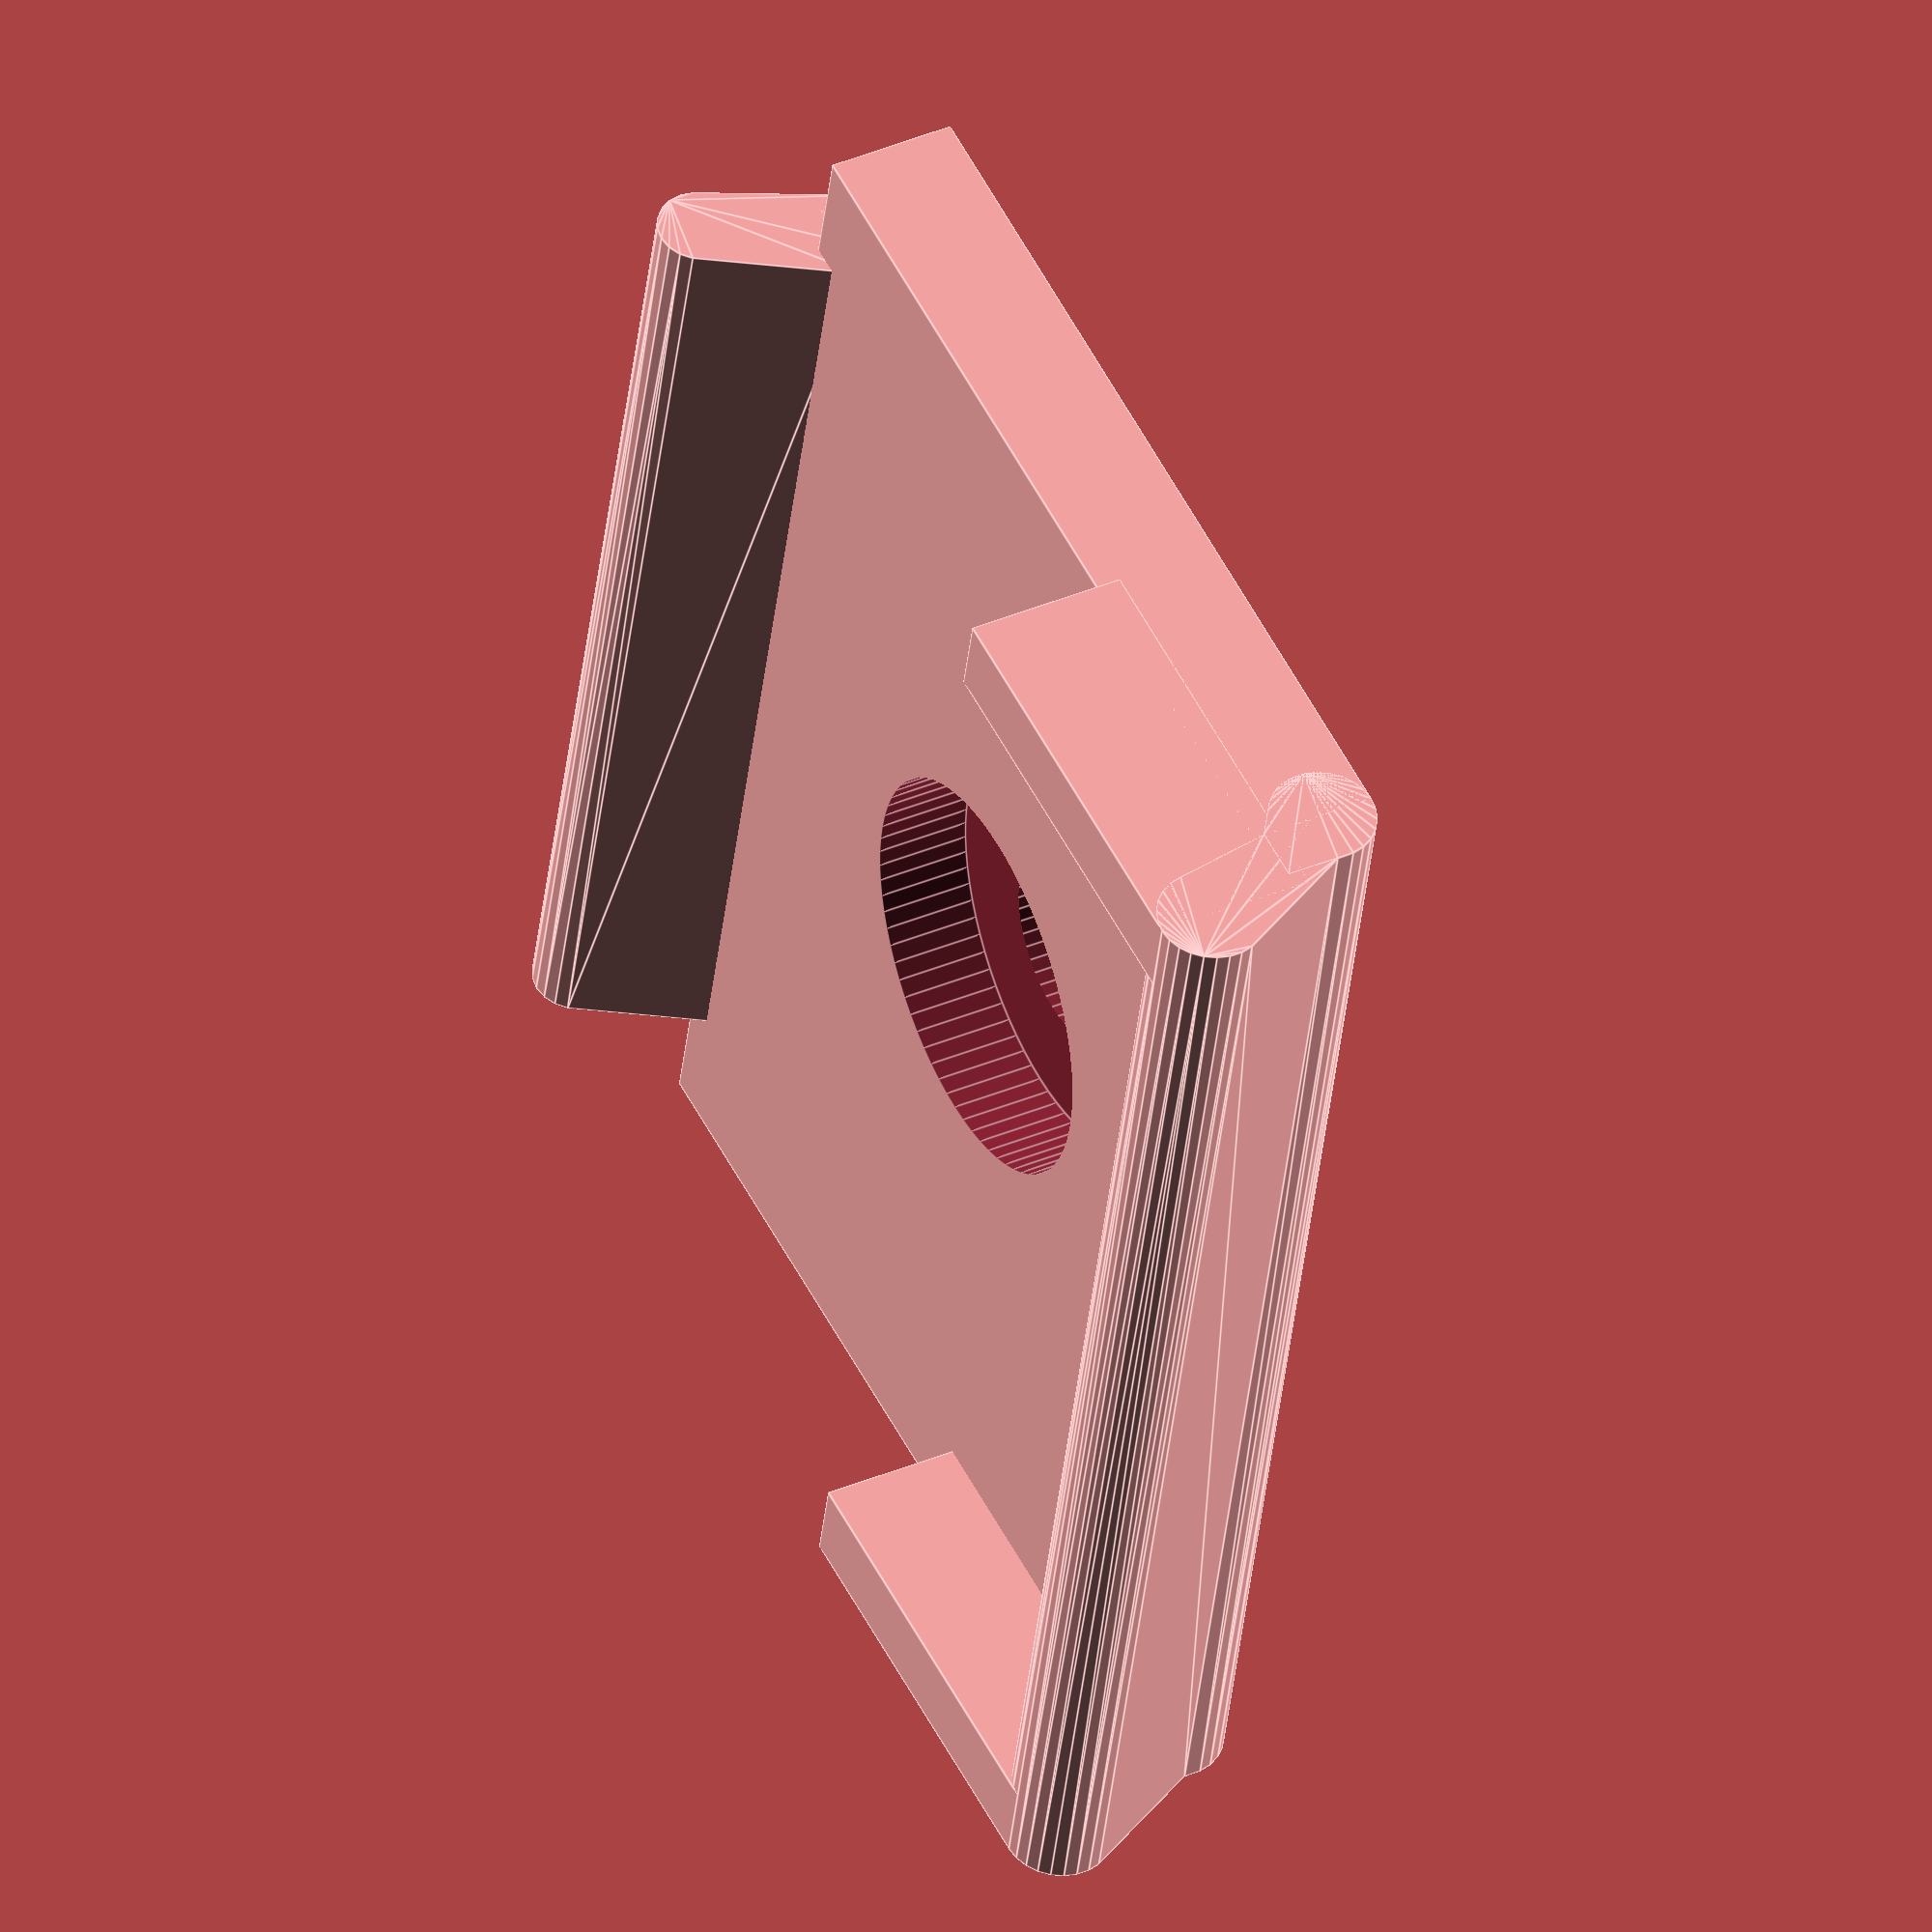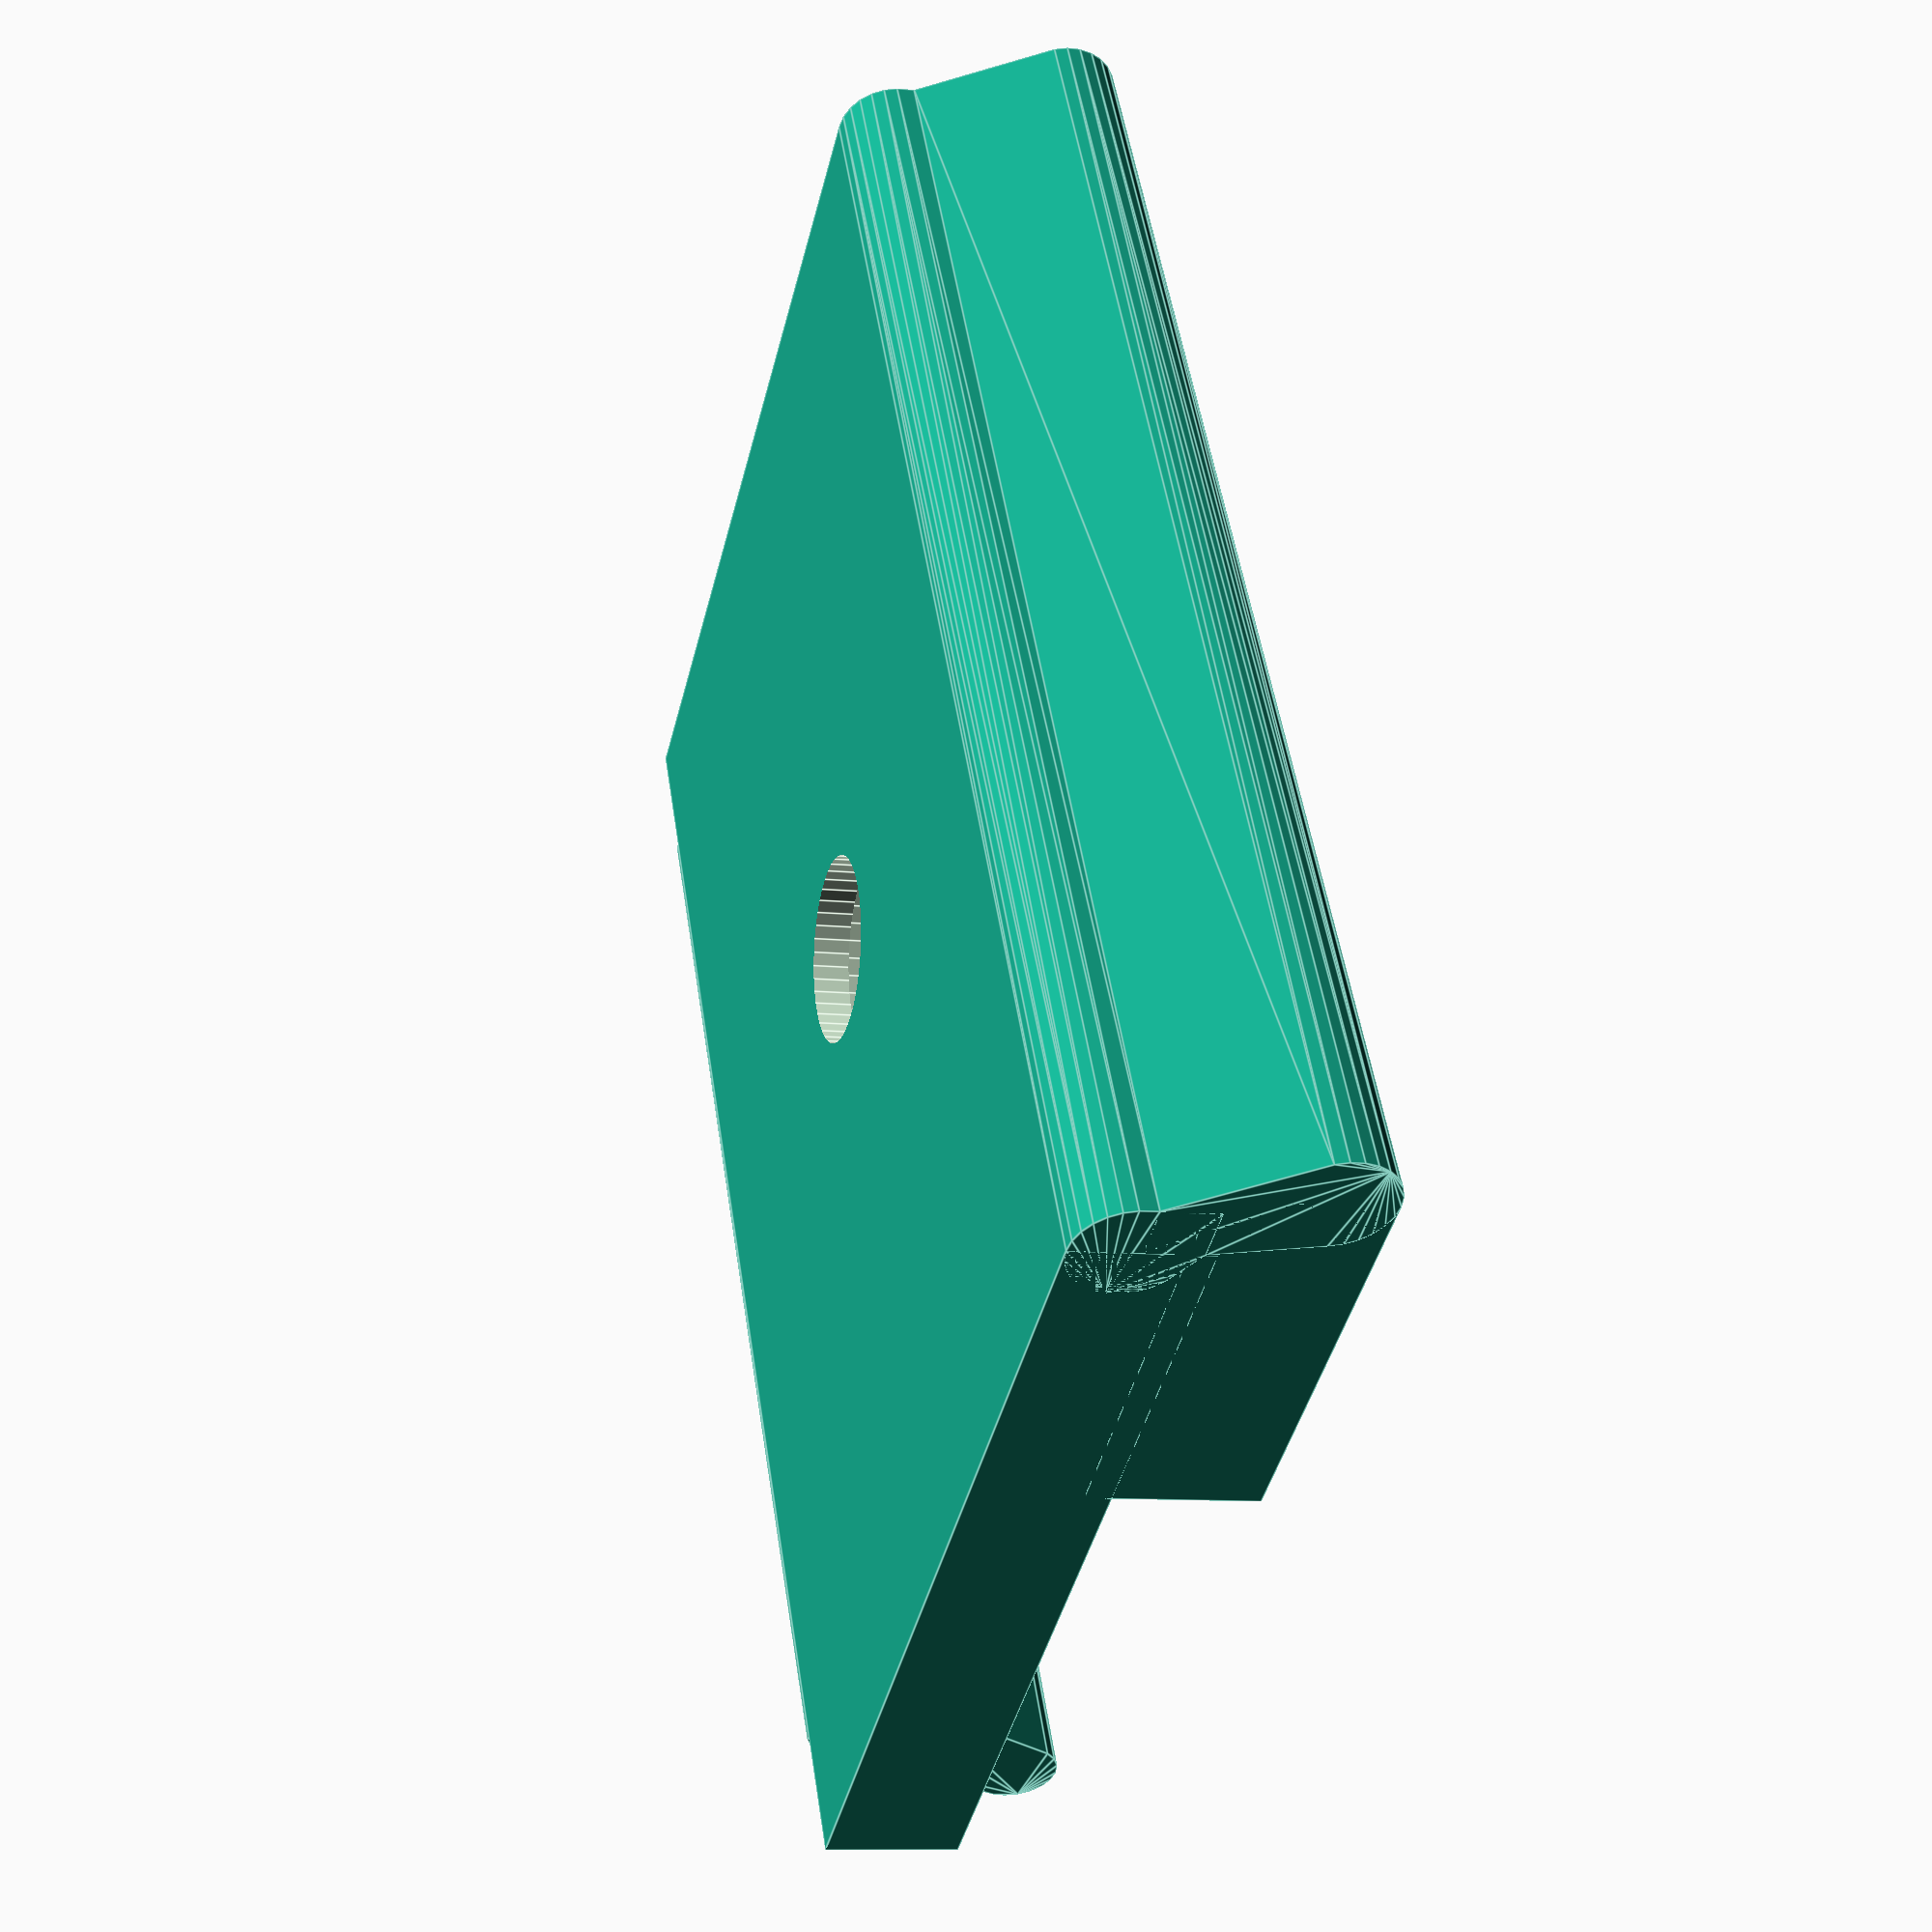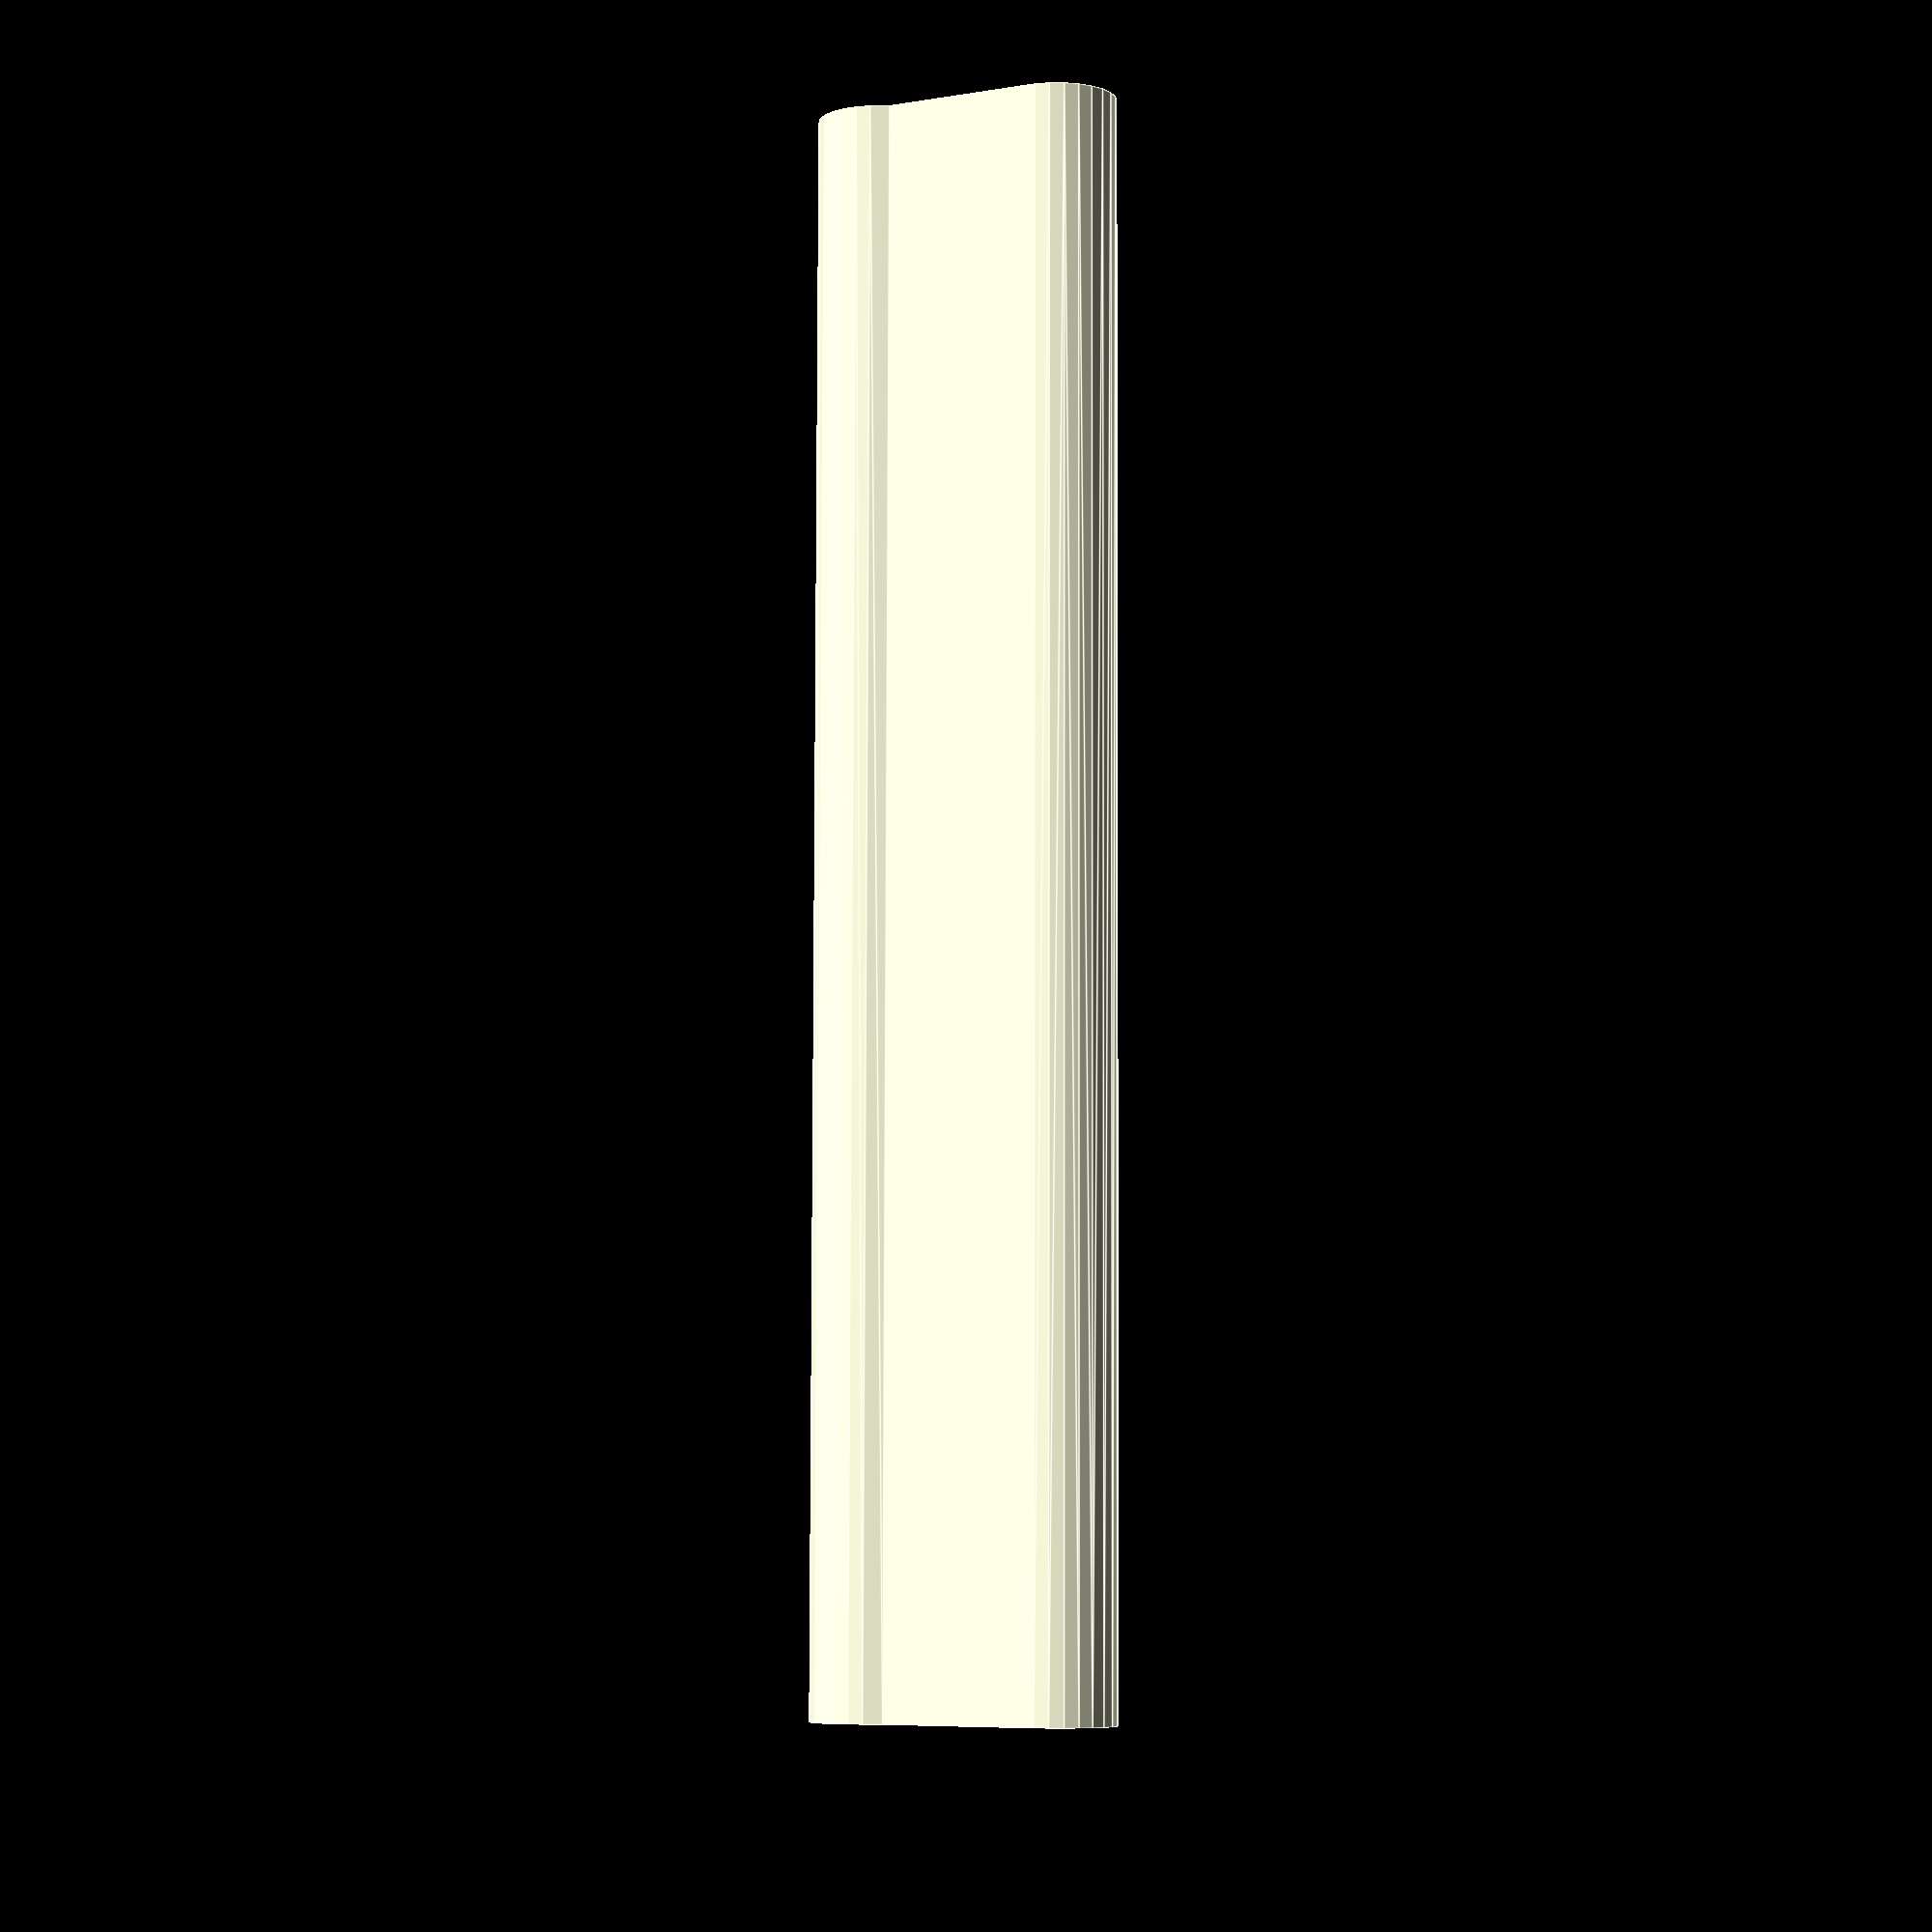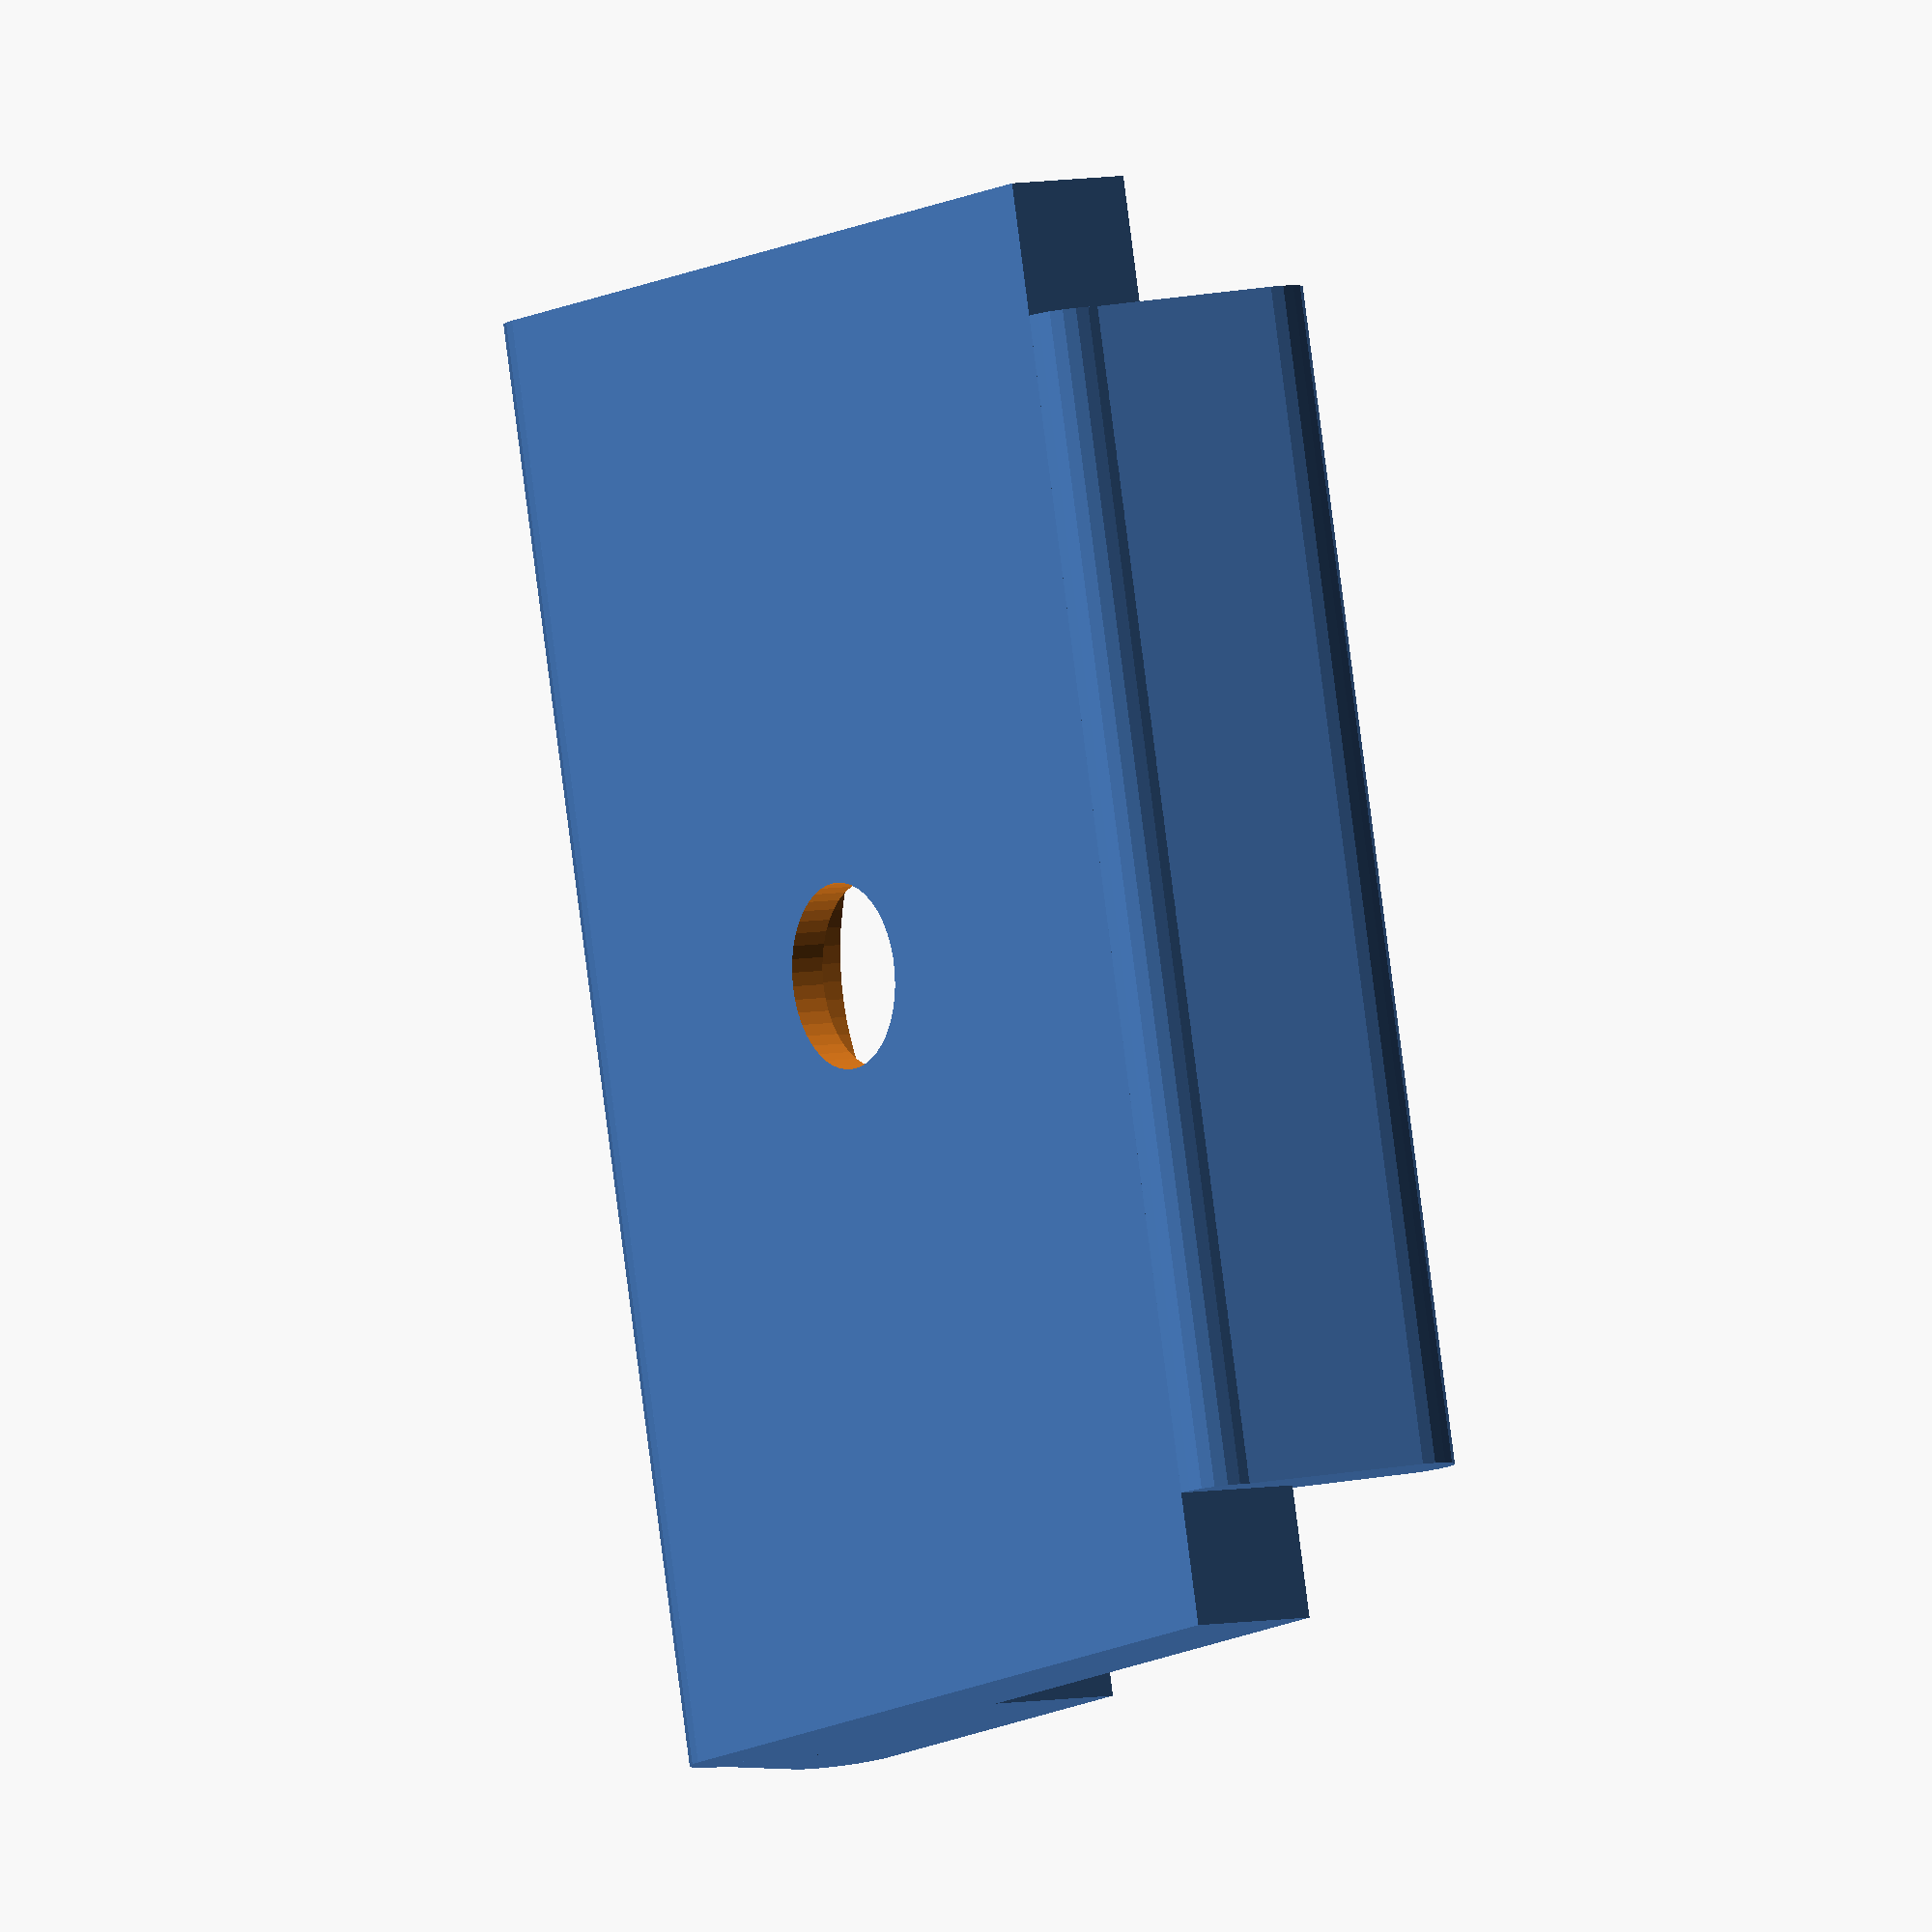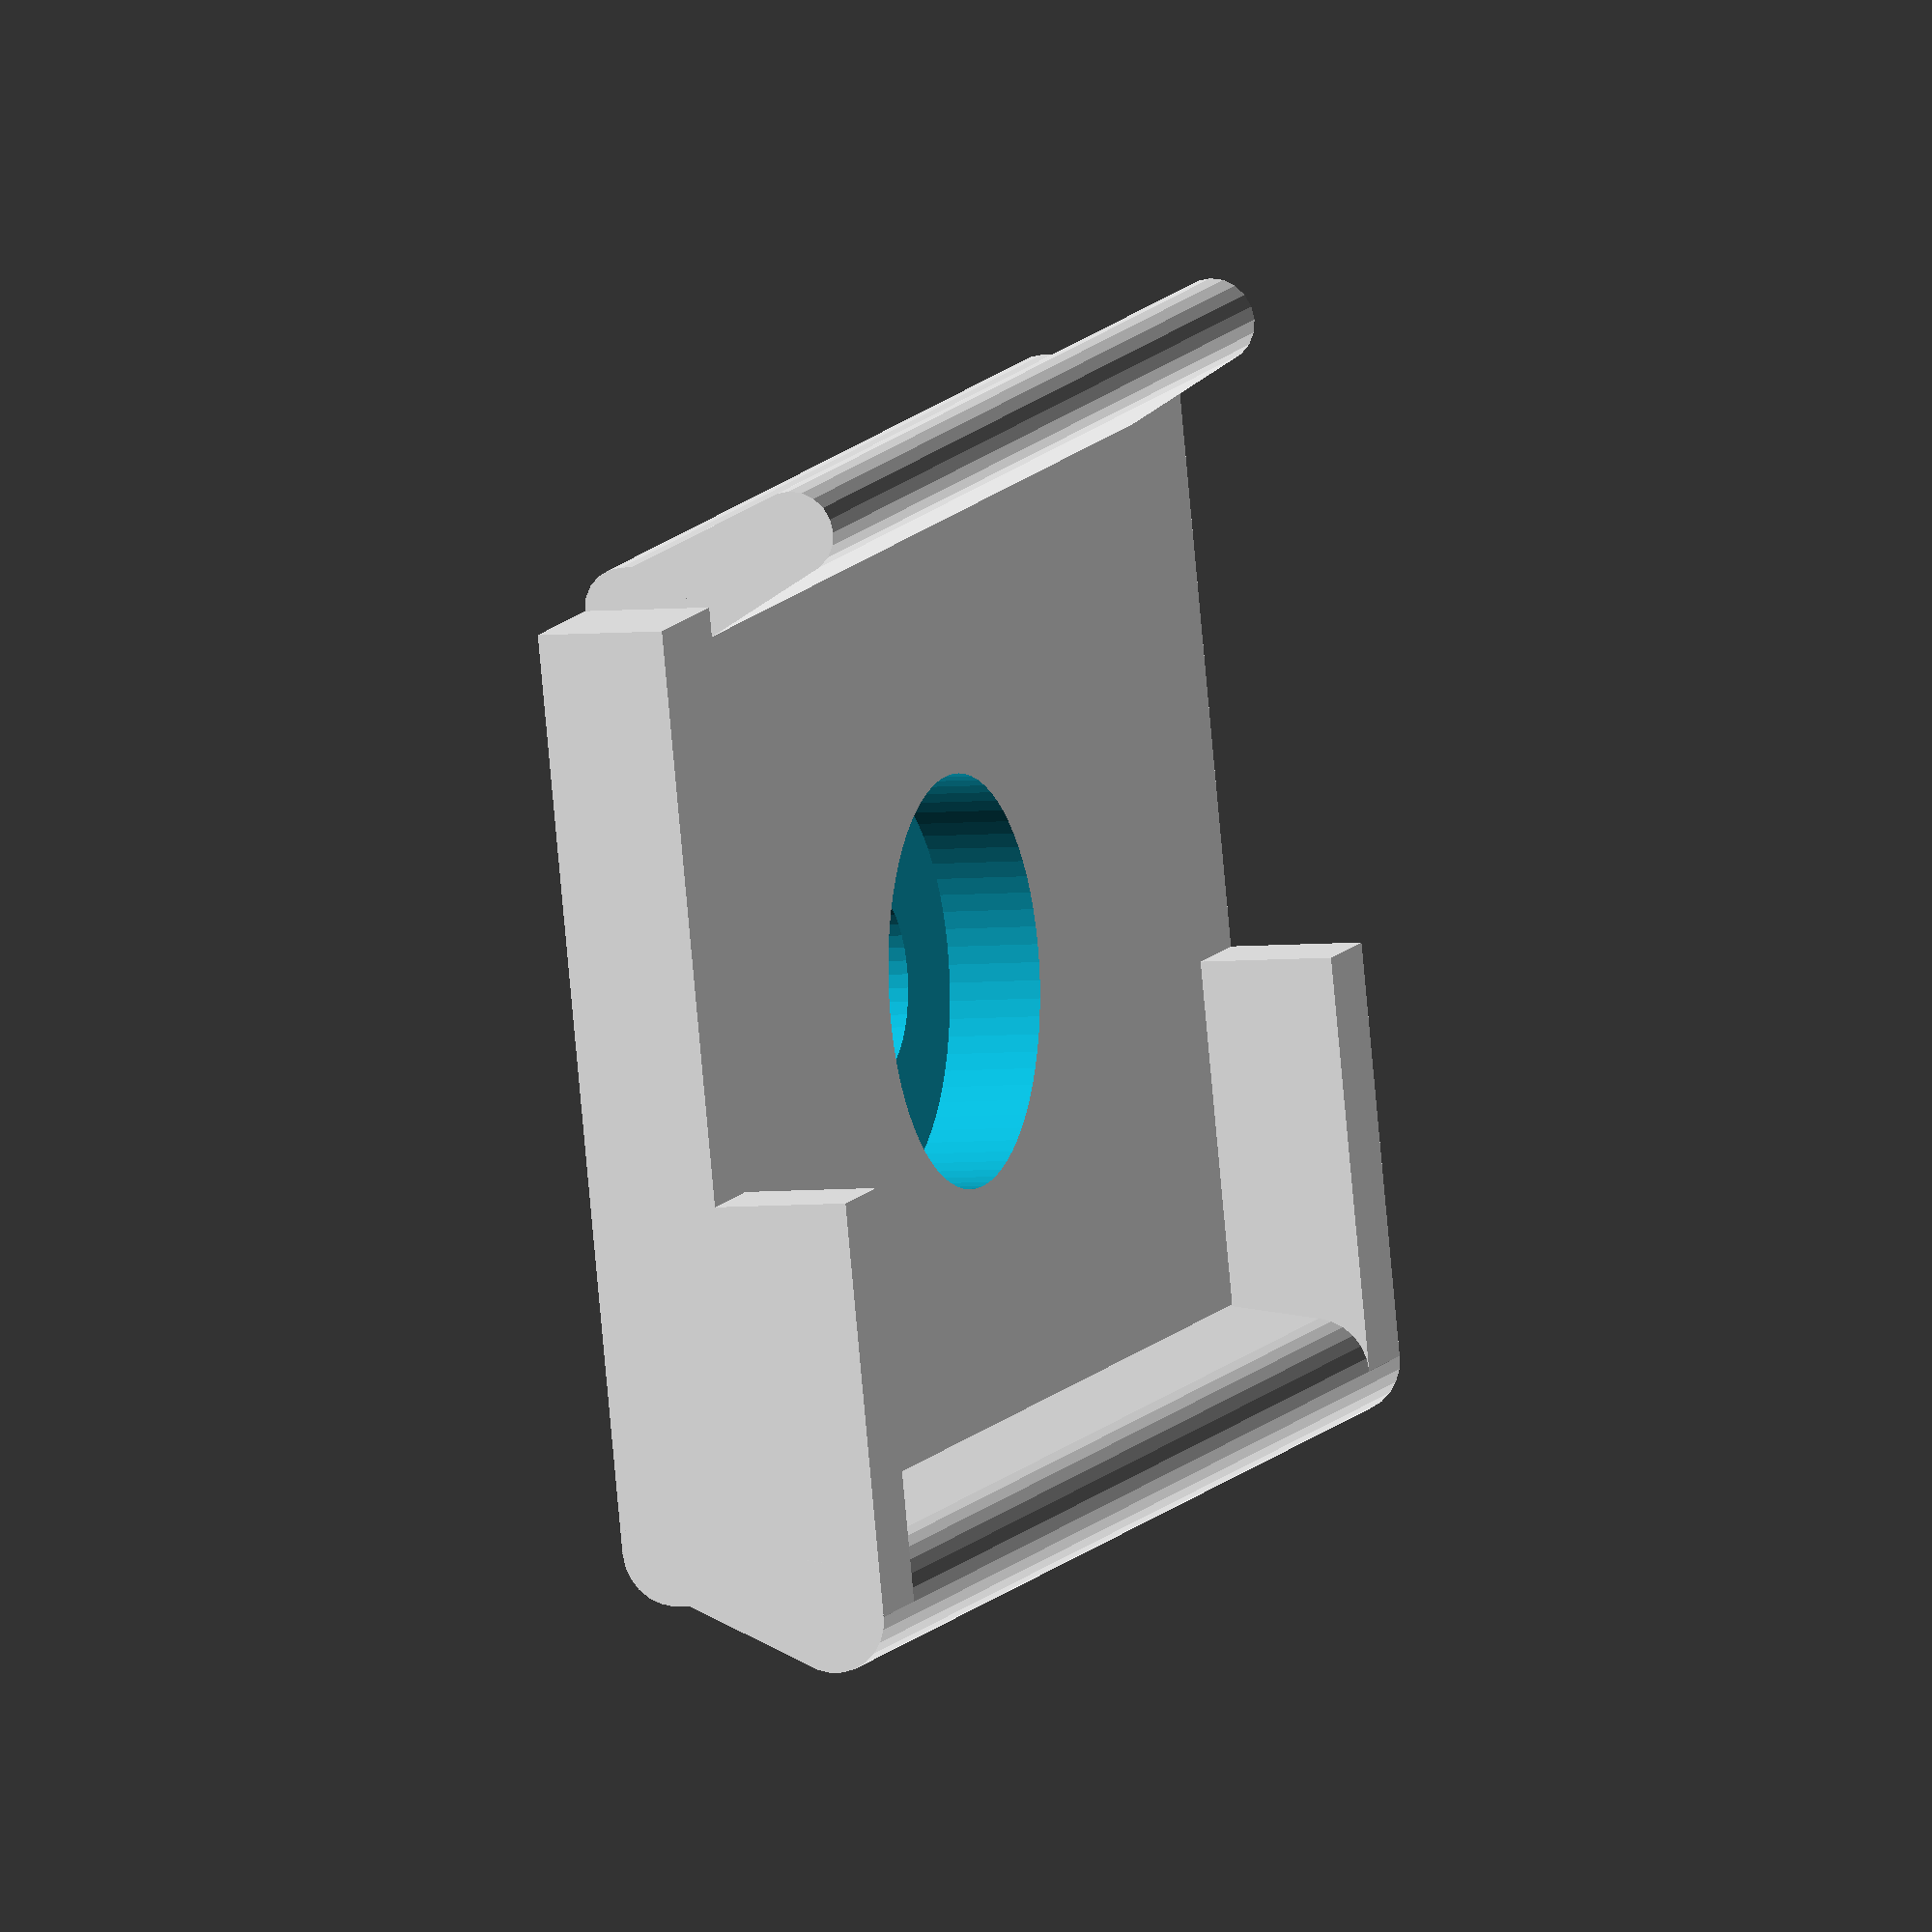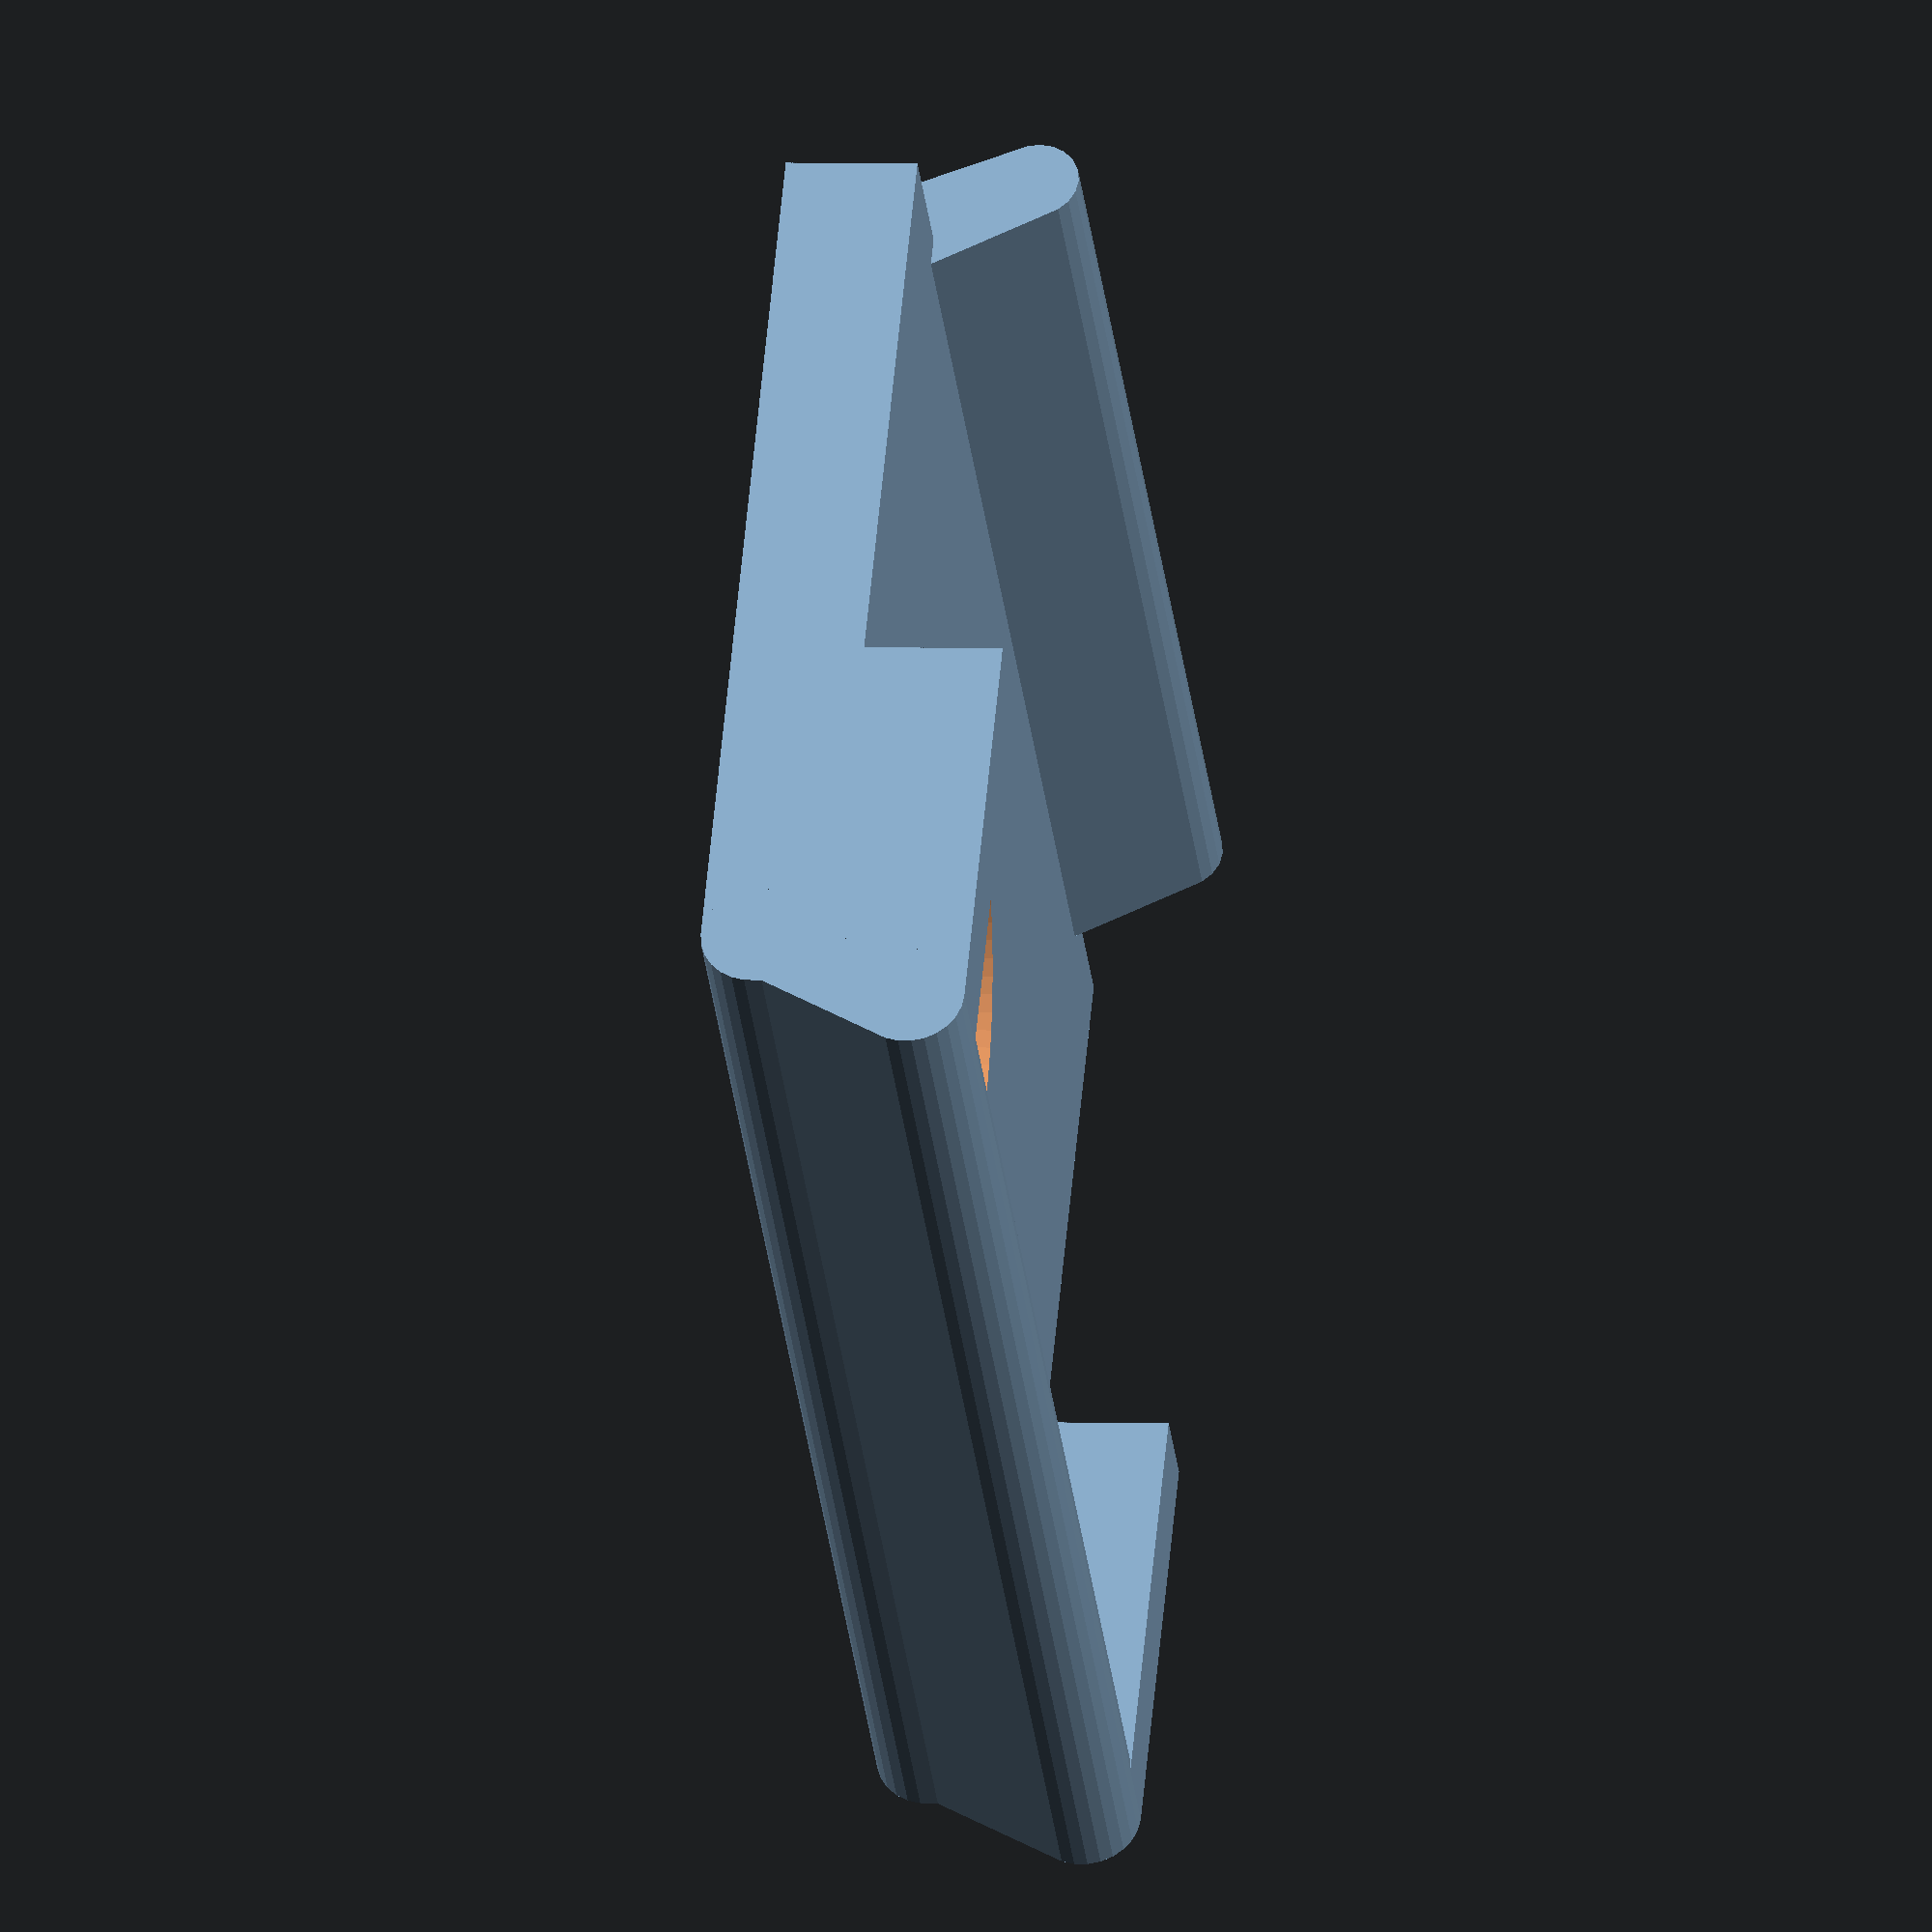
<openscad>
// https://www.thingiverse.com/thing:2943710/
// modified by antocuni to use a PH14 hole

$fa=5; // default minimum facet angle is now 0.5°
$fs=0.5; // default minimum facet size is now 0.5 mm

//top plate
tpx = 52.6;
tpy = 47.6-5.2;
tpz = 6.3-1.5;

//base plate;
bpx = tpx;
bpy = tpy-5.2;// 42.4;
bpz = 9.85;

//front lip
flx = 42.95;
fly = 4.2;
flz = 5.1;
fd = 3.1;
flo = 2.4;

//back lip
blx = tpx;
bly = 16.7;
blz = bpz - tpz;

//backlip diameter
bd = 4;

//back lip z offset from top
blo = 2.4;

*union()
{
  cube([tpx,tpy,tpz]);
  translate([0,-(bpy-tpy)/2,0])
  cube([bpx,bpy,bpz]);
}

scale([1.01, 1.01, 1.01]) {
difference()
{
  translate([0,tpy-((tpy-bpy)/2)-fd/2,bpz])
    rotate([180,0,0])
      plate();
  
  translate([0,-1,0])
  {
    translate([bpx/2,bpy/2,0])
      r_screwhole();

    /* translate([bpx/2-15,bpy/2-10,0]) r_screwhole(); */
    /* translate([bpx/2-15,bpy/2+10,0]) r_screwhole(); */
    /* translate([bpx/2+15,bpy/2+10,0]) r_screwhole(); */
    /* translate([bpx/2+15,bpy/2-10,0]) r_screwhole(); */
  }
}
}

module plate()
{
  translate([0,(tpy-bpy)/2+bd/2,bpz-tpz])
    cube([bpx,bpy-fd/2-bd/2,tpz]);

  translate([0,bd/2,0])
    cube([fd,bly-fd/2,6]);

  translate([tpx-fd,bd/2,0])
    cube([fd,bly-fd/2,6]);

  hull()
  {
    translate([0,bd/2,bd/2])
      rotate([0,90,0])
        cylinder(d=bd,h=blx);

    translate([0,(tpy-bpy)/2,bpz-blo-bd/2])
      cube([blx,bd/2,bd/2]);
  }

  hull()
  {
    translate([0,(tpy-bpy)/2,bpz-blo-bd/2])
      cube([blx,bd/2,bd/2]);

    translate([0,bd/2+(tpy-bpy)/2,bpz-bd/2])
      rotate([0,90,0])
        cylinder(d=bd,h=blx);
  }

  hull()
  {
    translate([(blx-flx)/2,tpy-fd/2,fd/2])
      rotate([0,90,0])
        cylinder(d=fd,h=flx);

    translate([(blx-flx)/2,tpy-fd-(tpy-bpy)/2,bpz-fd/2-flo])
      cube([flx,fd,bd/2]);  
  }

  hull()
  {
    translate([(blx-flx)/2,tpy-fd-(tpy-bpy)/2,bpz-fd/2-flo])
      cube([flx,fd,bd/2]);

    translate([(blx-flx)/2,tpy-fd/2-(tpy-bpy)/2,bpz-fd/2])
      rotate([0,90,0])
        cylinder(d=fd,h=flx);
  }
}

module r_screwhole()
{
  translate([0,0,tpz])
    rotate([180,0,0])
      screwhole(tpz);
}

module screwhole(wz,hz=3.5)
{
  /* M3 = 3.4; */
  /* M3h = 6; */

  PH14 = 6.35 + 0.4;  // photographic 1/4" bolt ==> 6.35 mm
  PH14h = 15;

  
  cylinder(d=PH14,h=wz+1);
  
  translate([0,0,-0.01])
    cylinder(d=PH14h,h=hz);
}

</openscad>
<views>
elev=140.9 azim=283.1 roll=117.6 proj=o view=edges
elev=9.9 azim=301.9 roll=254.0 proj=p view=edges
elev=322.1 azim=314.5 roll=270.2 proj=p view=edges
elev=174.1 azim=283.4 roll=303.4 proj=o view=wireframe
elev=4.4 azim=165.6 roll=291.4 proj=o view=wireframe
elev=357.3 azim=217.0 roll=278.7 proj=o view=wireframe
</views>
